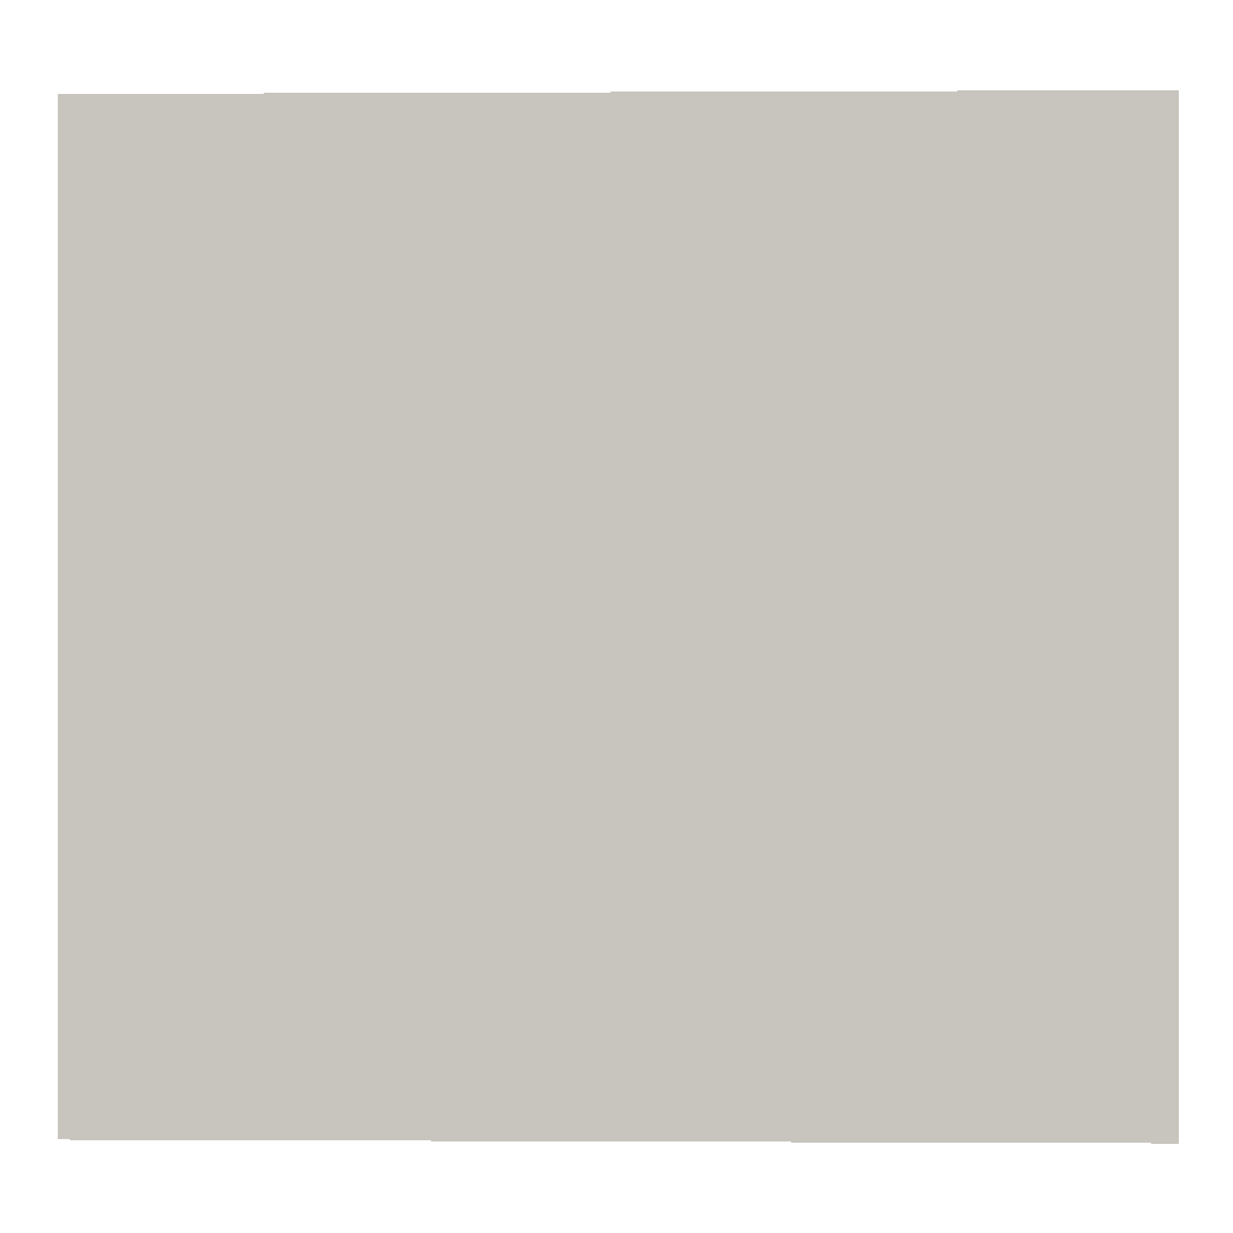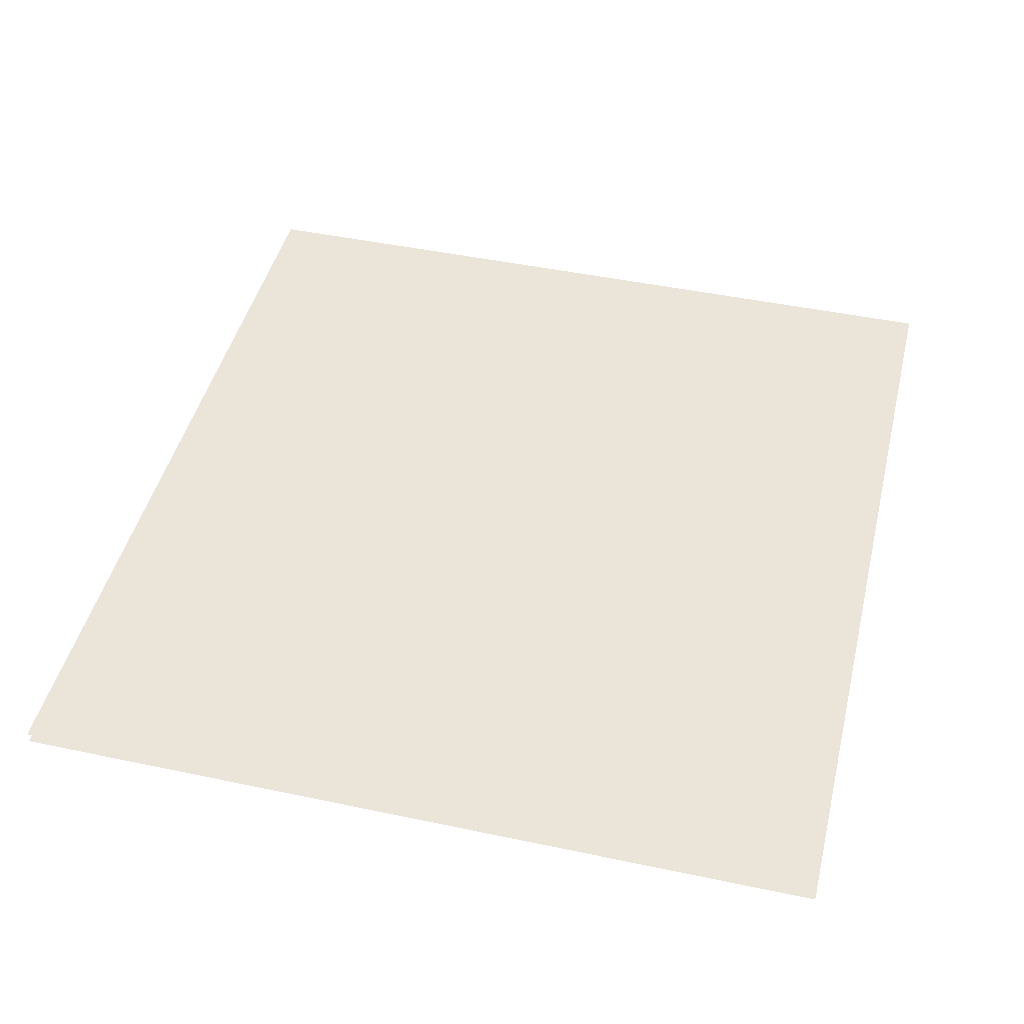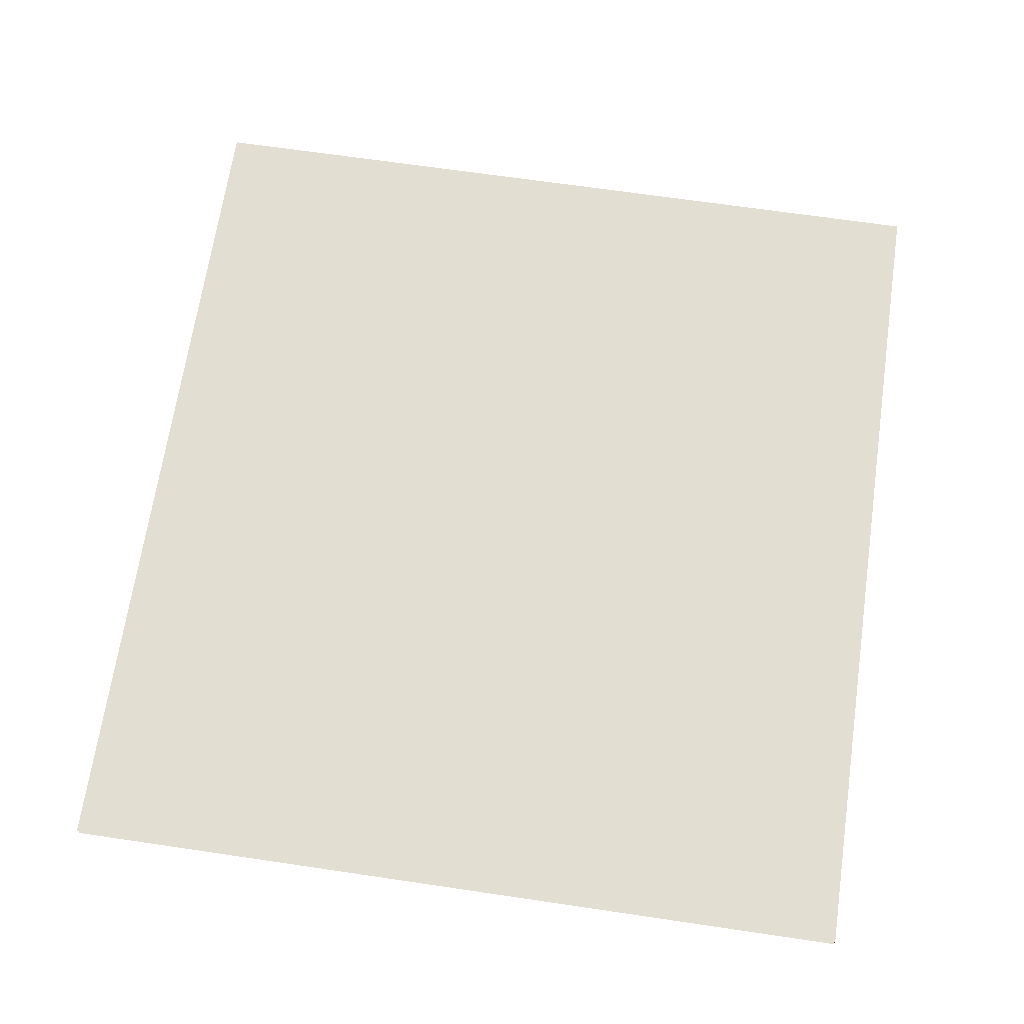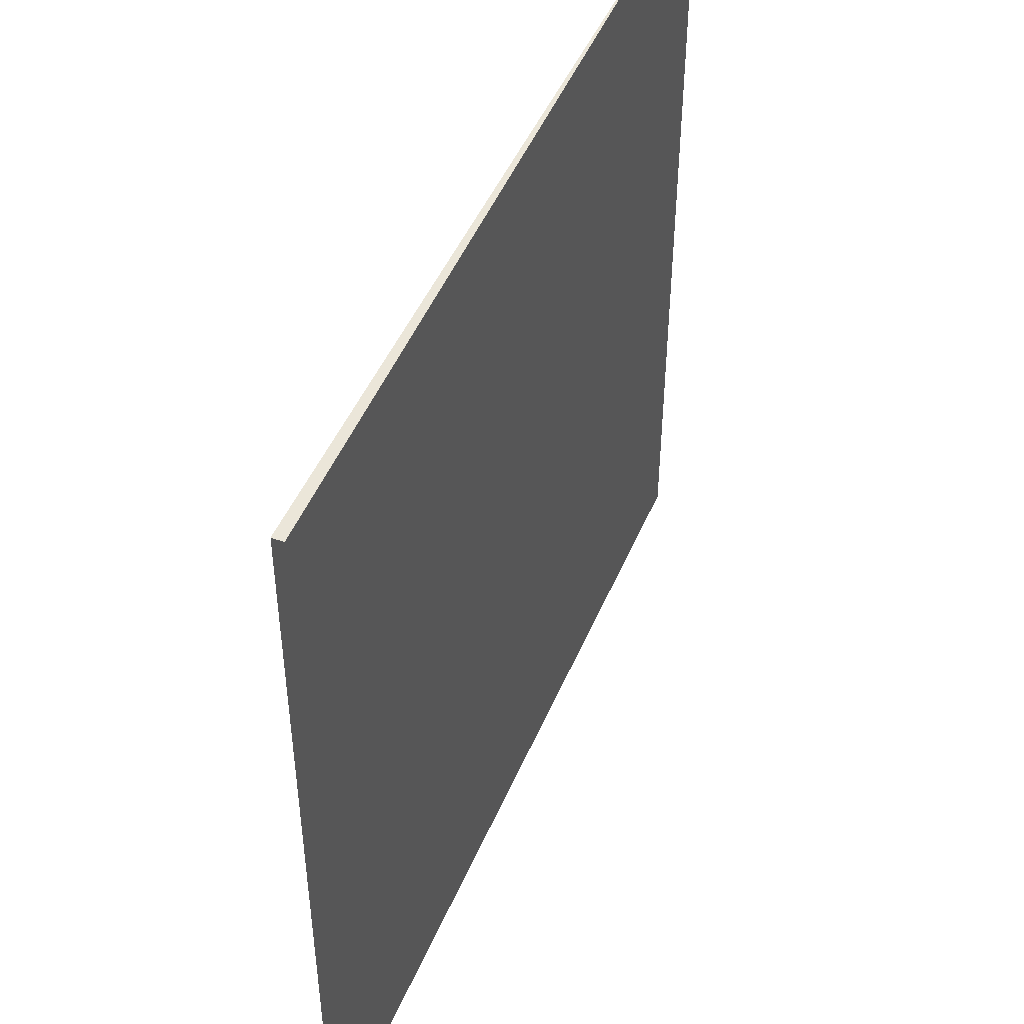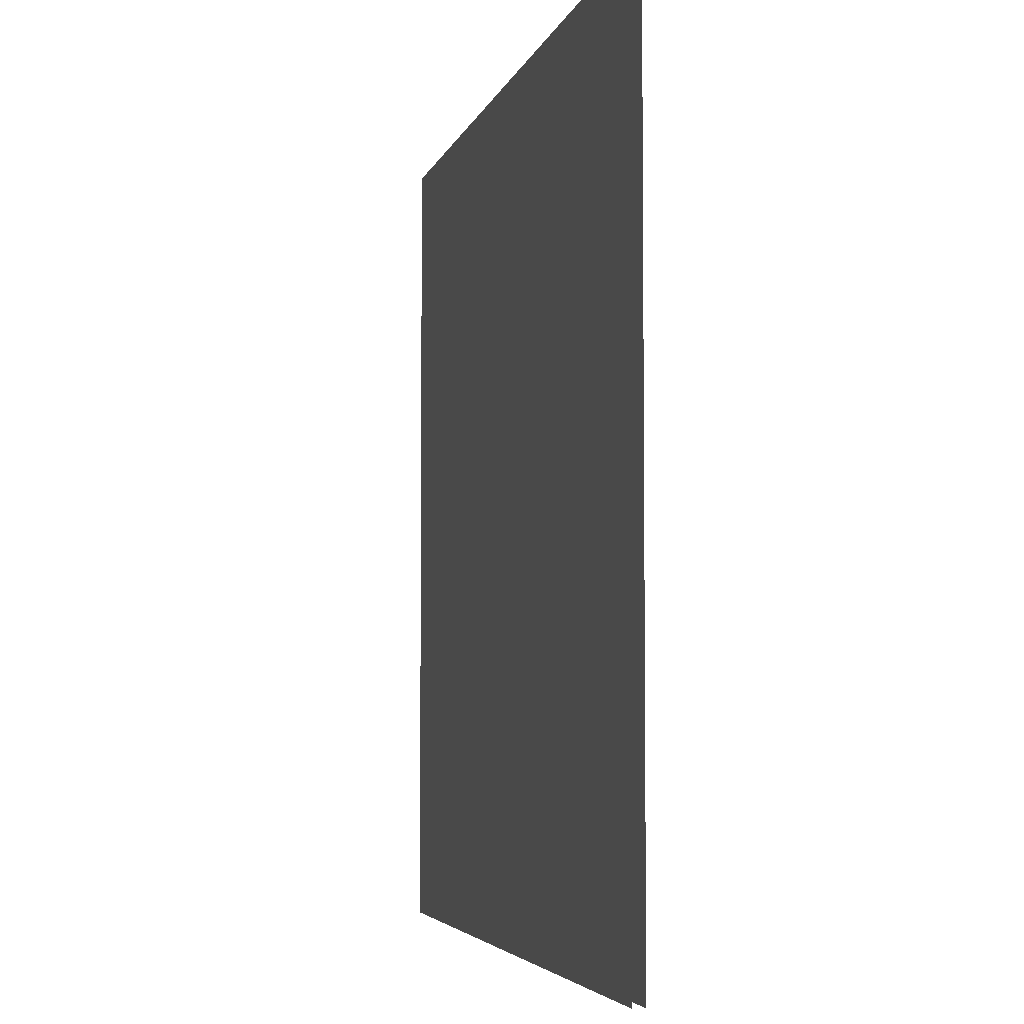
<metadata>
{"format":"obj","ext":"obj","renderer":"f3d","projection":"perspective","resolution":1024,"background":"white","views":[{"elev":-0.2,"azim":-178.9,"up":"+Z"},{"elev":45.5,"azim":-76.3,"up":"+Y"},{"elev":67.9,"azim":-81.6,"up":"+Y"},{"elev":47.3,"azim":-67.7,"up":"+Z"},{"elev":-4.4,"azim":77.3,"up":"+Z"}]}
</metadata>
<code>
v 0.05821 -0.3731 0.2779
v 0.4857 -0.3731 0.2779
v 0.05821 -0.3731 -0.1223
v 0.05821 -0.3677 0.2779
v 0.4857 -0.3677 0.2779
v 0.4857 -0.3731 -0.1223
v 0.4857 -0.3677 -0.1223
v 0.05821 -0.3677 -0.1223
f 1 6 2
f 2 6 1
f 6 1 3
f 3 1 6
f 4 5 1
f 1 5 4
f 5 1 4
f 4 1 5
f 5 8 4
f 4 8 5
f 8 5 7
f 7 5 8

</code>
